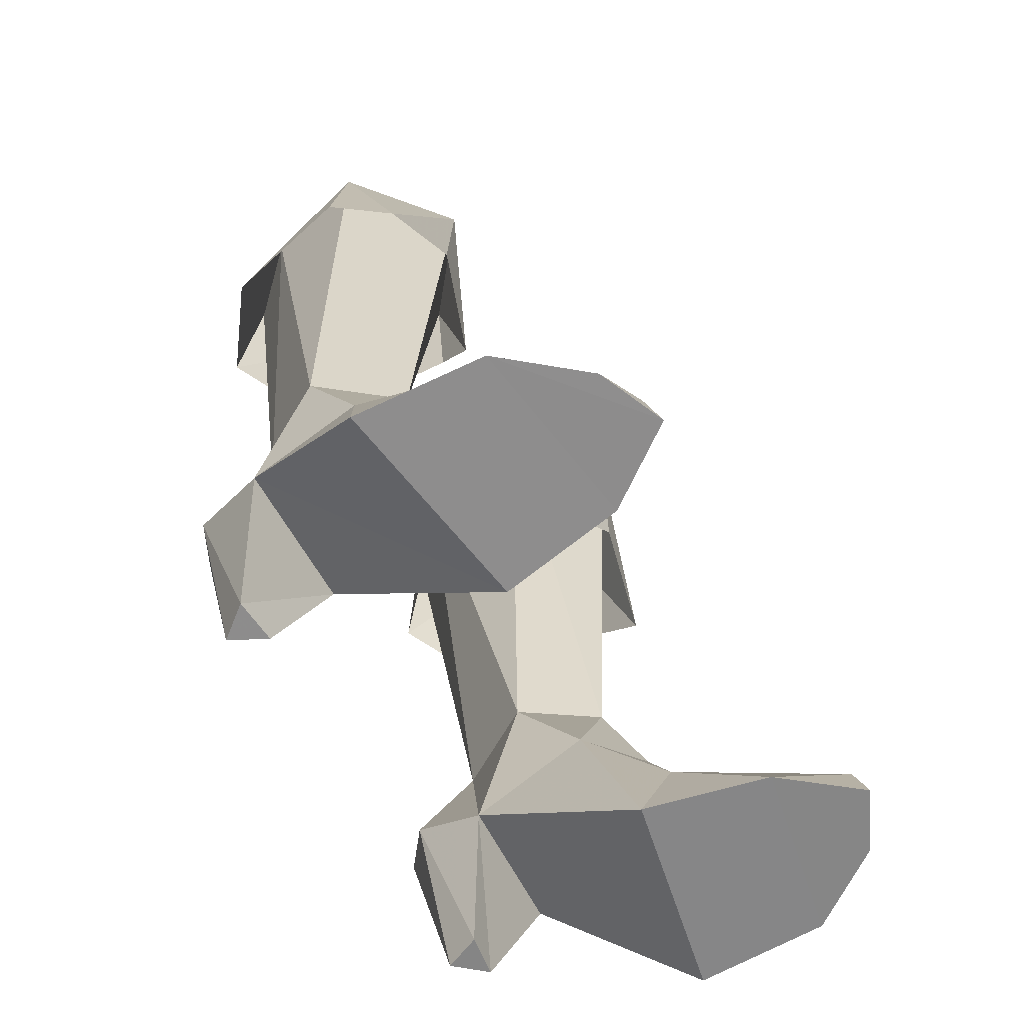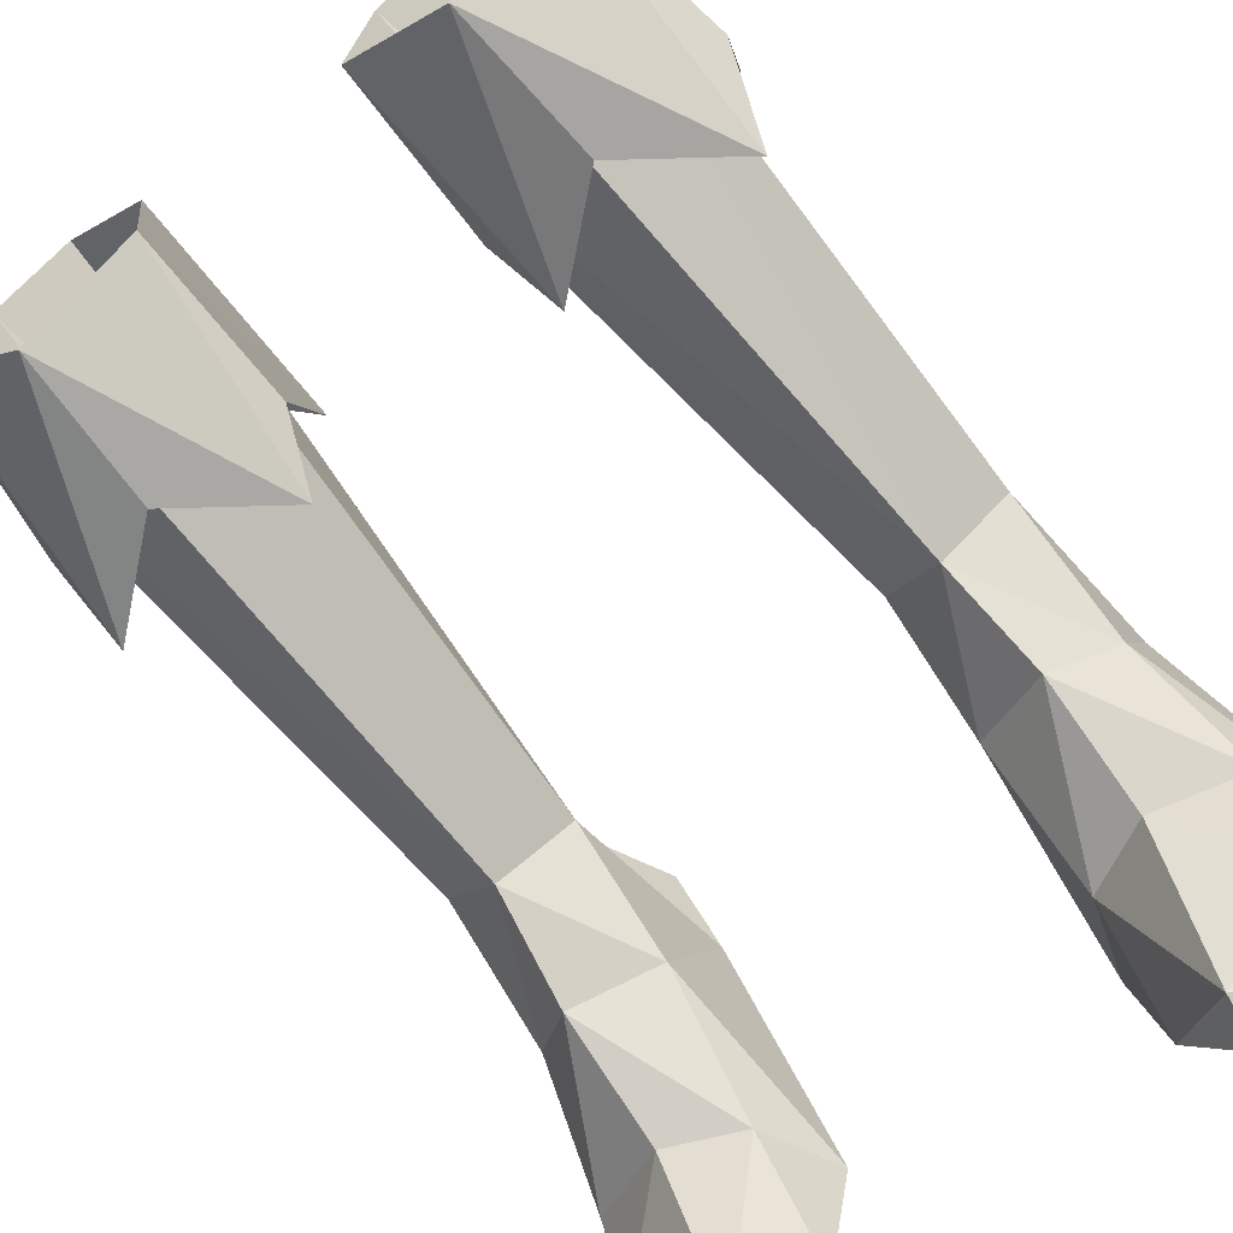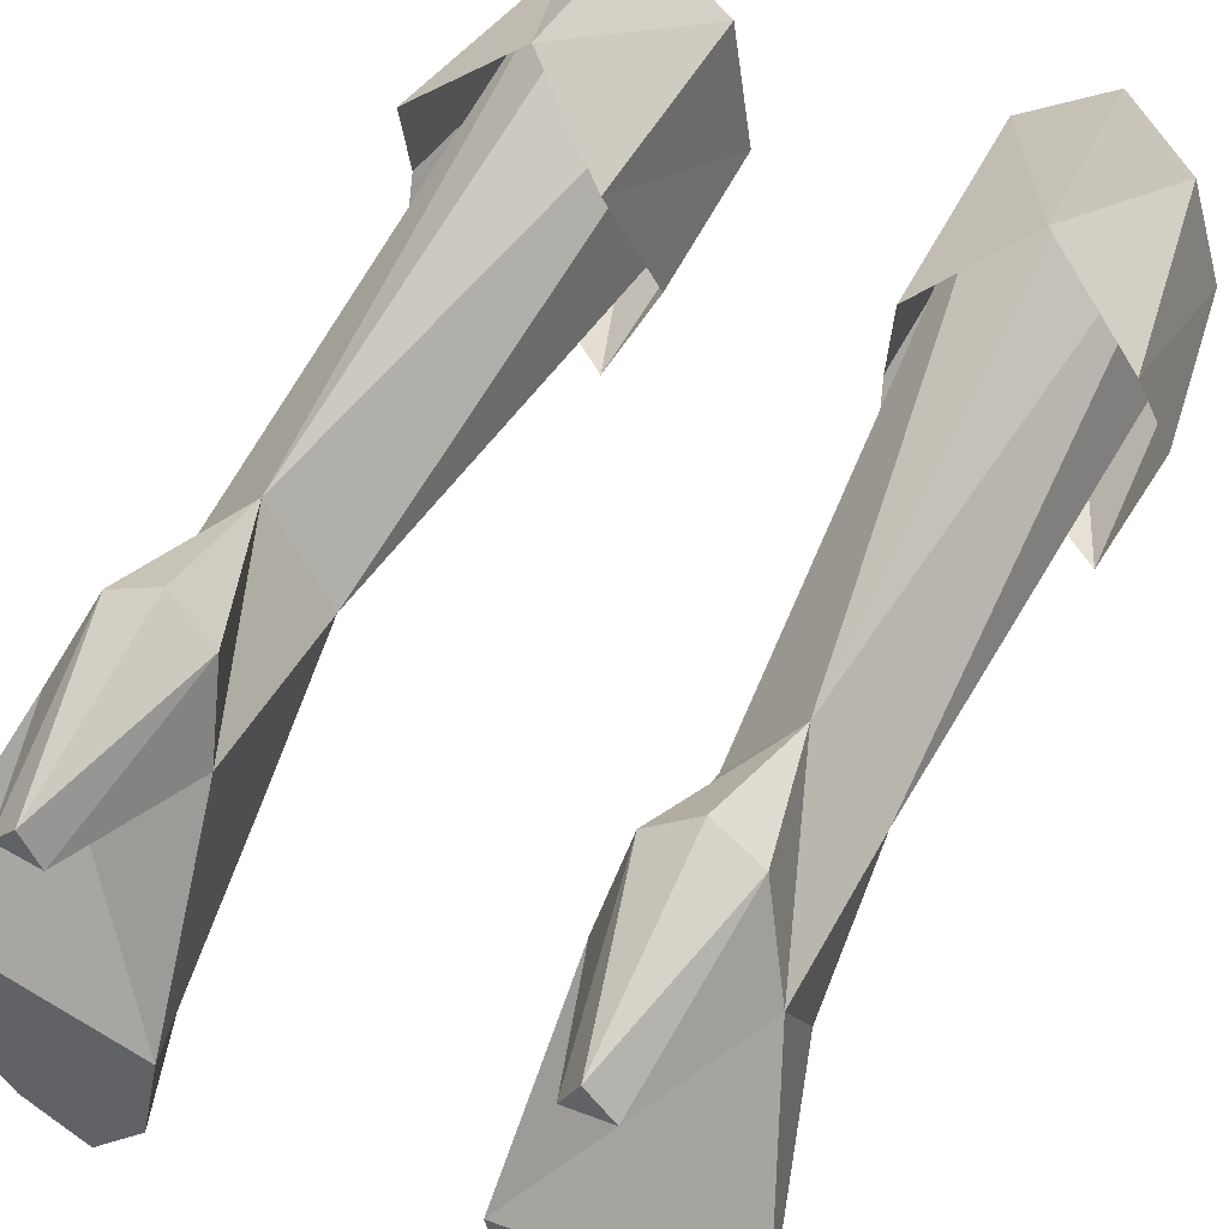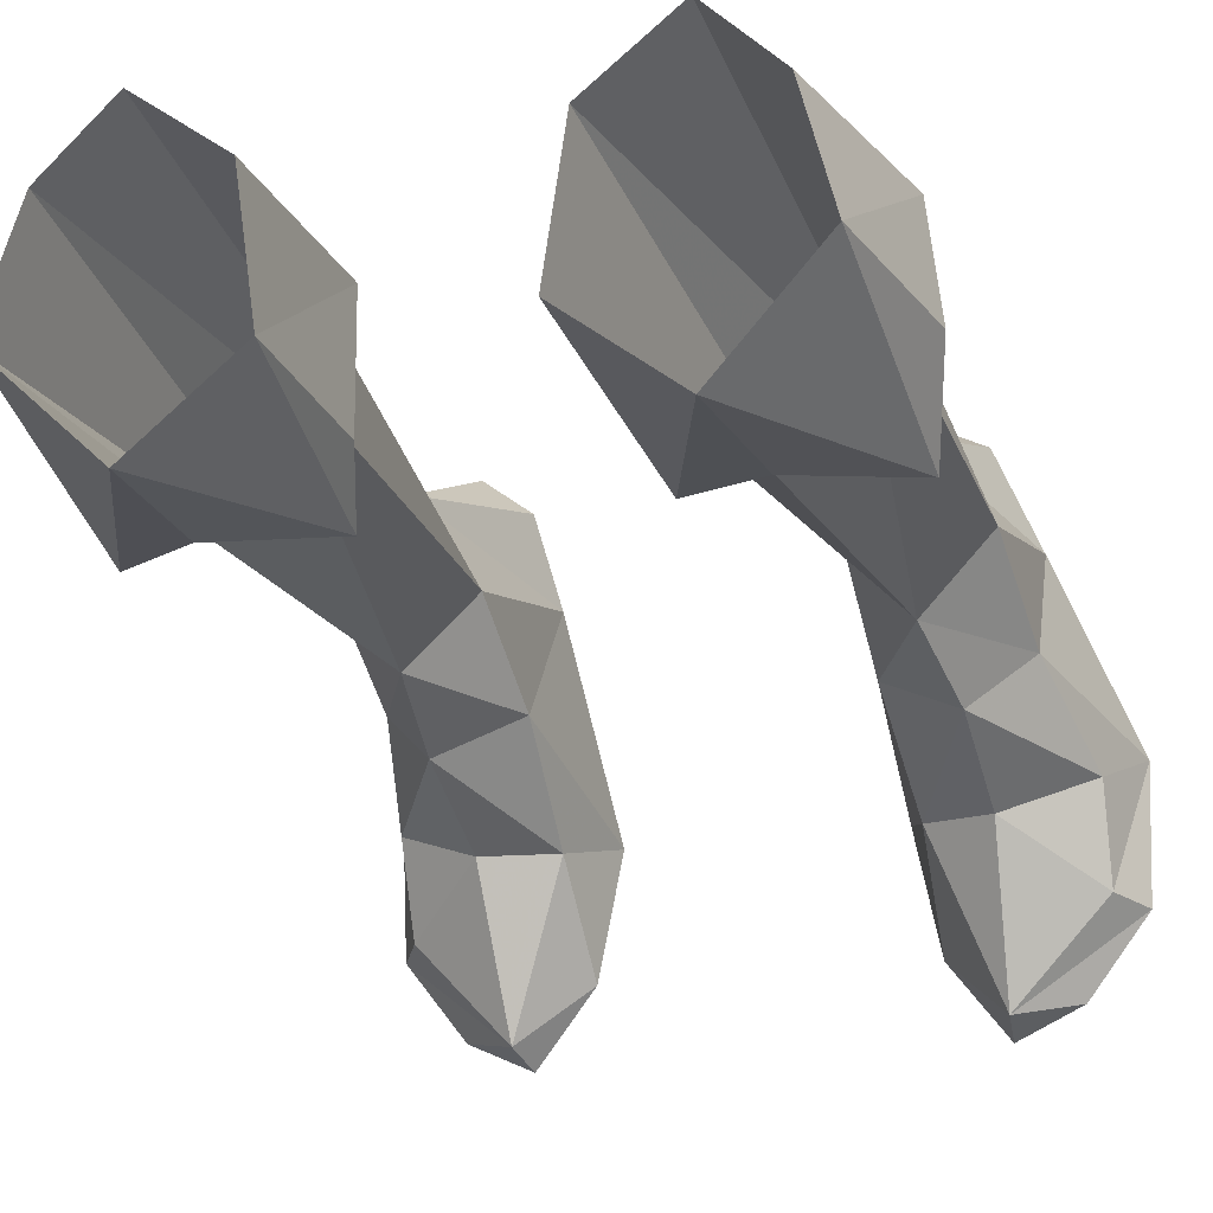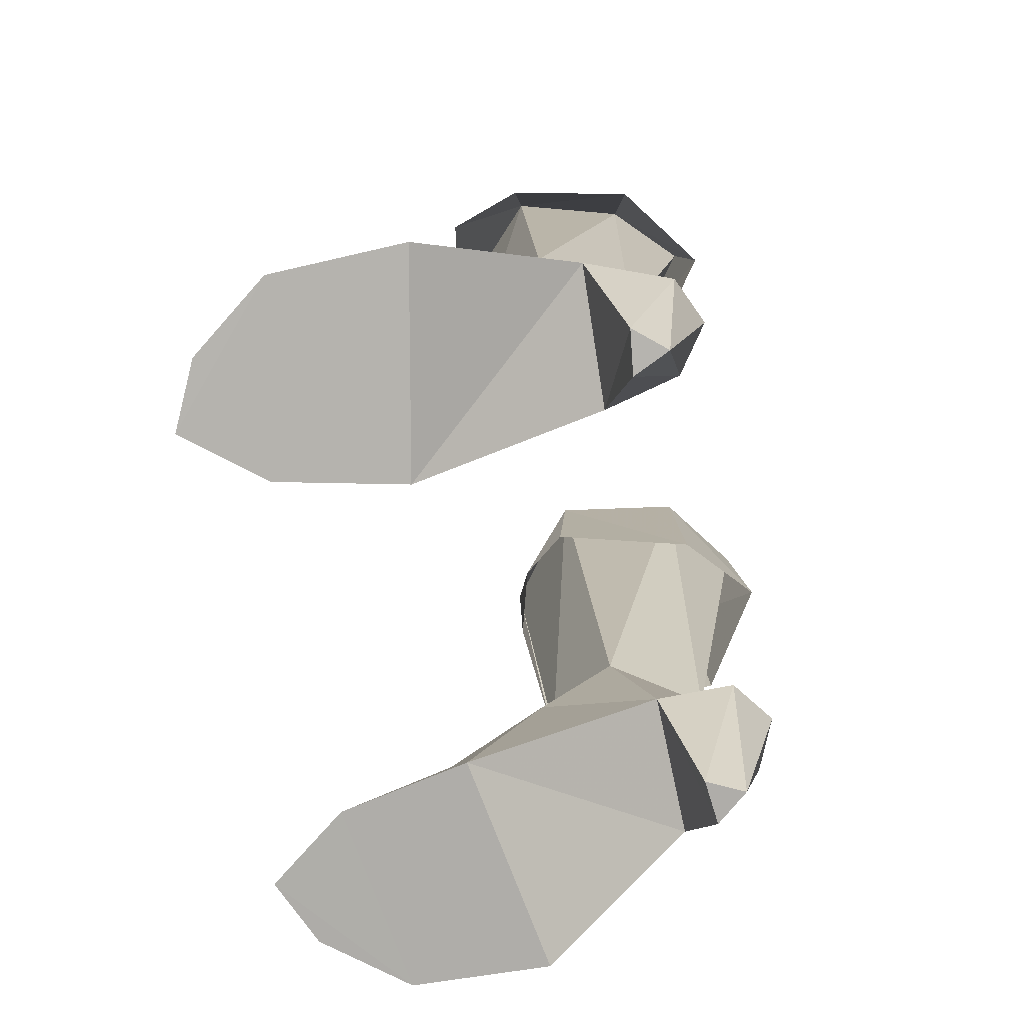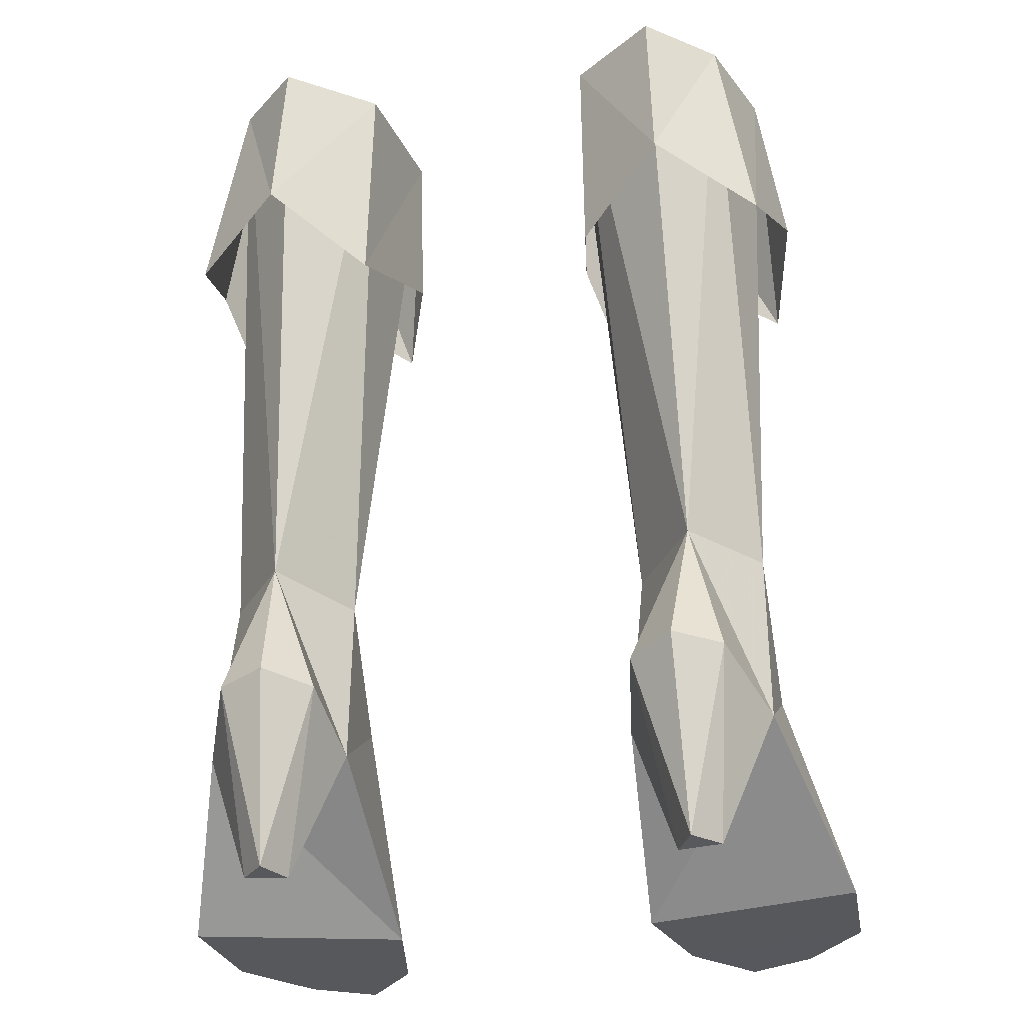
<metadata>
{"format":"obj","ext":"obj","renderer":"f3d","projection":"perspective","resolution":1024,"background":"white","views":[{"elev":-63.6,"azim":-61.6,"up":"+Z"},{"elev":-67.9,"azim":38.5,"up":"+Y"},{"elev":53.1,"azim":-153.1,"up":"+Y"},{"elev":-19.1,"azim":18.0,"up":"+Y"},{"elev":-78.6,"azim":100.6,"up":"+Z"},{"elev":-28.1,"azim":-167.8,"up":"+Z"}]}
</metadata>
<code>
g knight_shoe_female_46021
v 7.418 -0.202 4.938
v 7.276 1.479 8.329
v 5.606 -0.4818 8.685
v 5.963 -1.621 6.013
v 5.954 -3.091 3.032
v 8.168 -2.192 2.037
v 5.731 -7.095 1.101
v 7.237 -6.718 -0.03961
v 8.788 -4.715 0.01533
v 8.129 -4.55 1.172
v 8.919 -1.332 0.03274
v 7.407 2.524 3.513
v 3.42 -2.342 -0.1132
v 3.756 2.418 3.4
v 7.407 2.524 3.513
v 8.919 -1.332 0.03274
v 5.571 3.681 8.37
v 7.276 1.479 8.329
v 7.407 2.524 3.513
v 6.493 4.726 4.613
v 3.756 2.418 3.4
v 3.999 1.377 8.111
v 4.091 4.442 4.54
v 3.949 -0.551 5.142
v 3.999 1.377 8.111
v 4.167 -2.937 2.125
v 5.579 -7.478 -0.0953
v 4.078 -5.531 -0.1084
v 8.788 -4.715 0.01533
v 5.579 -7.478 -0.0953
v 4.078 -5.531 -0.1084
v 3.756 2.418 3.4
v 3.42 -2.342 -0.1132
v 3.756 2.418 3.4
v 4.946 3.15 -0.06657
v 6.064 3.282 -0.03456
v 7.407 2.524 3.513
v 5.219 -1.307 23.18
v 2.551 0.7586 23.28
v 3.07 4.259 23.27
v 2.551 0.7586 23.28
v 6.996 4.176 23.41
v 7.815 1.167 23.68
v 7.815 1.167 23.68
v 5.392 4.093 -0.04049
v 6.064 3.282 -0.03456
v 5.255 5.297 4.814
v 7.237 -6.718 -0.03961
v 7.407 2.524 3.513
v 6.493 4.726 4.613
v 4.091 4.442 4.54
v 5.255 5.297 4.814
v 5.261 5.894 23.36
v 3.157 4.404 17.43
v 2.498 0.4961 18.94
v 2.551 0.7586 23.28
v 3.07 4.259 23.27
v 5.436 6.256 18.93
v 5.261 5.894 23.36
v 6.996 4.176 23.41
v 7.94 4.399 17.8
v 7.815 1.167 23.68
v 8.528 1.087 19.16
v 3.102 -0.6983 17.27
v 5.449 -1.275 19.3
v 5.219 -1.307 23.18
v 7.934 -0.8866 17.3
v -7.428 -0.202 4.938
v -5.973 -1.621 6.013
v -5.616 -0.4818 8.685
v -7.286 1.479 8.329
v -8.178 -2.192 2.037
v -5.964 -3.091 3.032
v -5.741 -7.095 1.101
v -8.139 -4.55 1.172
v -8.798 -4.715 0.01533
v -7.247 -6.718 -0.03961
v -7.417 2.524 3.513
v -8.93 -1.332 0.03274
v -3.43 -2.342 -0.1132
v -8.93 -1.332 0.03274
v -7.417 2.524 3.513
v -3.766 2.418 3.4
v -5.581 3.681 8.37
v -6.503 4.726 4.613
v -7.417 2.524 3.513
v -7.286 1.479 8.329
v -3.766 2.418 3.4
v -4.101 4.442 4.54
v -4.01 1.377 8.111
v -3.959 -0.551 5.142
v -4.01 1.377 8.111
v -4.178 -2.937 2.125
v -5.589 -7.478 -0.09529
v -4.089 -5.531 -0.1084
v -8.798 -4.715 0.01533
v -4.089 -5.531 -0.1084
v -5.589 -7.478 -0.09529
v -3.43 -2.342 -0.1132
v -3.766 2.418 3.4
v -3.766 2.418 3.4
v -7.417 2.524 3.513
v -6.075 3.282 -0.03455
v -4.956 3.15 -0.06657
v -2.562 0.7586 23.28
v -5.229 -1.308 23.18
v -3.08 4.259 23.27
v -2.562 0.7586 23.28
v -7.826 1.167 23.68
v -7.007 4.176 23.41
v -7.826 1.167 23.68
v -6.075 3.282 -0.03455
v -5.402 4.093 -0.04048
v -5.265 5.297 4.814
v -7.247 -6.718 -0.03961
v -7.417 2.524 3.513
v -6.503 4.726 4.613
v -4.101 4.442 4.54
v -5.265 5.297 4.814
v -5.271 5.894 23.36
v -3.167 4.404 17.43
v -3.08 4.259 23.27
v -2.562 0.7586 23.28
v -2.508 0.4961 18.94
v -5.447 6.256 18.93
v -7.95 4.399 17.8
v -7.007 4.176 23.41
v -5.271 5.894 23.36
v -8.539 1.087 19.16
v -7.826 1.167 23.68
v -5.229 -1.308 23.18
v -5.459 -1.275 19.3
v -3.112 -0.6983 17.27
v -7.944 -0.8867 17.3
f 1 2 3
f 3 4 1
f 4 5 6
f 6 1 4
f 7 8 9
f 9 10 7
f 1 6 11
f 11 12 1
f 13 14 15
f 15 16 13
f 17 18 19
f 19 20 17
f 21 22 17
f 17 23 21
f 24 4 3
f 3 25 24
f 5 26 7
f 27 7 28
f 10 9 11
f 11 6 10
f 29 30 31
f 5 7 10
f 10 6 5
f 4 24 26
f 26 5 4
f 24 32 33
f 33 26 24
f 34 35 36
f 36 37 34
f 3 38 39
f 39 25 3
f 40 17 22
f 22 41 40
f 18 17 42
f 42 43 18
f 3 2 44
f 44 38 3
f 35 45 46
f 25 32 24
f 47 17 20
f 17 47 23
f 1 12 2
f 29 48 30
f 49 46 50
f 34 51 35
f 50 45 52
f 51 45 35
f 50 46 45
f 51 52 45
f 42 17 53
f 53 17 40
f 54 55 56
f 56 57 54
f 58 59 60
f 60 61 58
f 61 60 62
f 62 63 61
f 58 54 57
f 57 59 58
f 56 55 64
f 64 65 66
f 56 64 66
f 62 66 67
f 66 65 67
f 67 63 62
f 26 28 7
f 28 26 33
f 13 16 29
f 29 31 13
f 27 8 7
f 68 69 70
f 70 71 68
f 69 68 72
f 72 73 69
f 74 75 76
f 76 77 74
f 68 78 79
f 79 72 68
f 80 81 82
f 82 83 80
f 84 85 86
f 86 87 84
f 88 89 84
f 84 90 88
f 91 92 70
f 70 69 91
f 73 74 93
f 94 95 74
f 75 72 79
f 79 76 75
f 96 97 98
f 73 72 75
f 75 74 73
f 69 73 93
f 93 91 69
f 91 93 99
f 99 100 91
f 101 102 103
f 103 104 101
f 70 92 105
f 105 106 70
f 107 108 90
f 90 84 107
f 87 109 110
f 110 84 87
f 70 106 111
f 111 71 70
f 104 112 113
f 92 91 100
f 114 85 84
f 84 89 114
f 68 71 78
f 96 98 115
f 116 117 112
f 101 104 118
f 117 119 113
f 118 104 113
f 117 113 112
f 118 113 119
f 110 120 84
f 120 107 84
f 121 122 123
f 123 124 121
f 125 126 127
f 127 128 125
f 126 129 130
f 130 127 126
f 125 128 122
f 122 121 125
f 131 132 133
f 123 131 133
f 123 133 124
f 130 134 131
f 131 134 132
f 134 130 129
f 93 74 95
f 95 99 93
f 80 97 96
f 96 81 80
f 94 74 77

</code>
